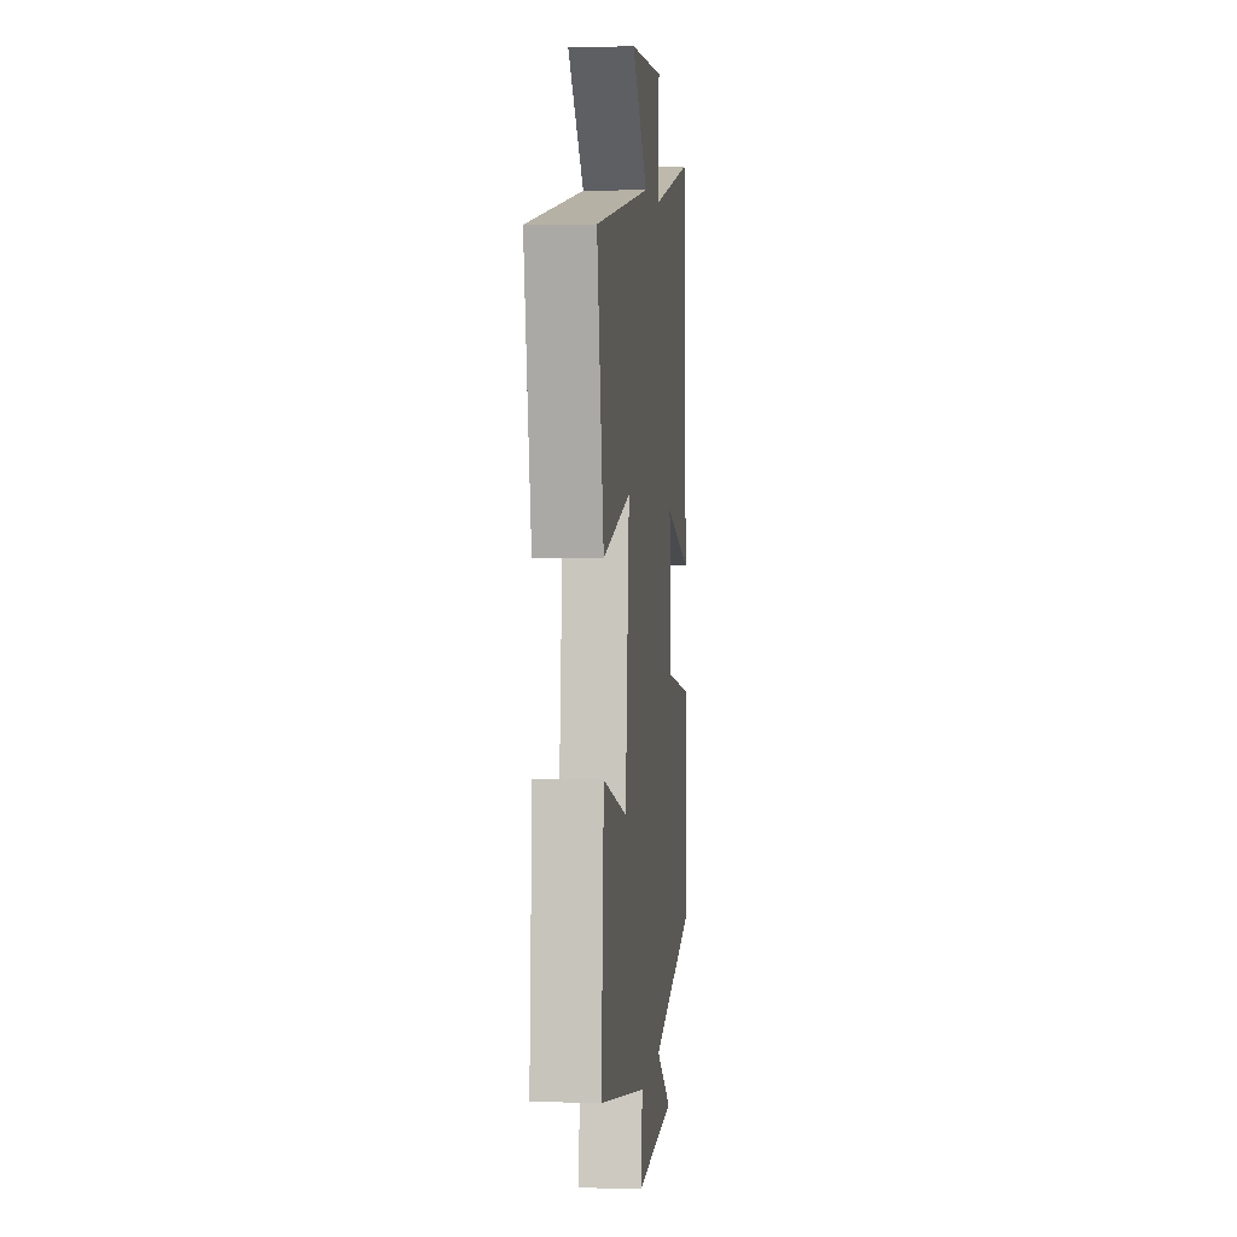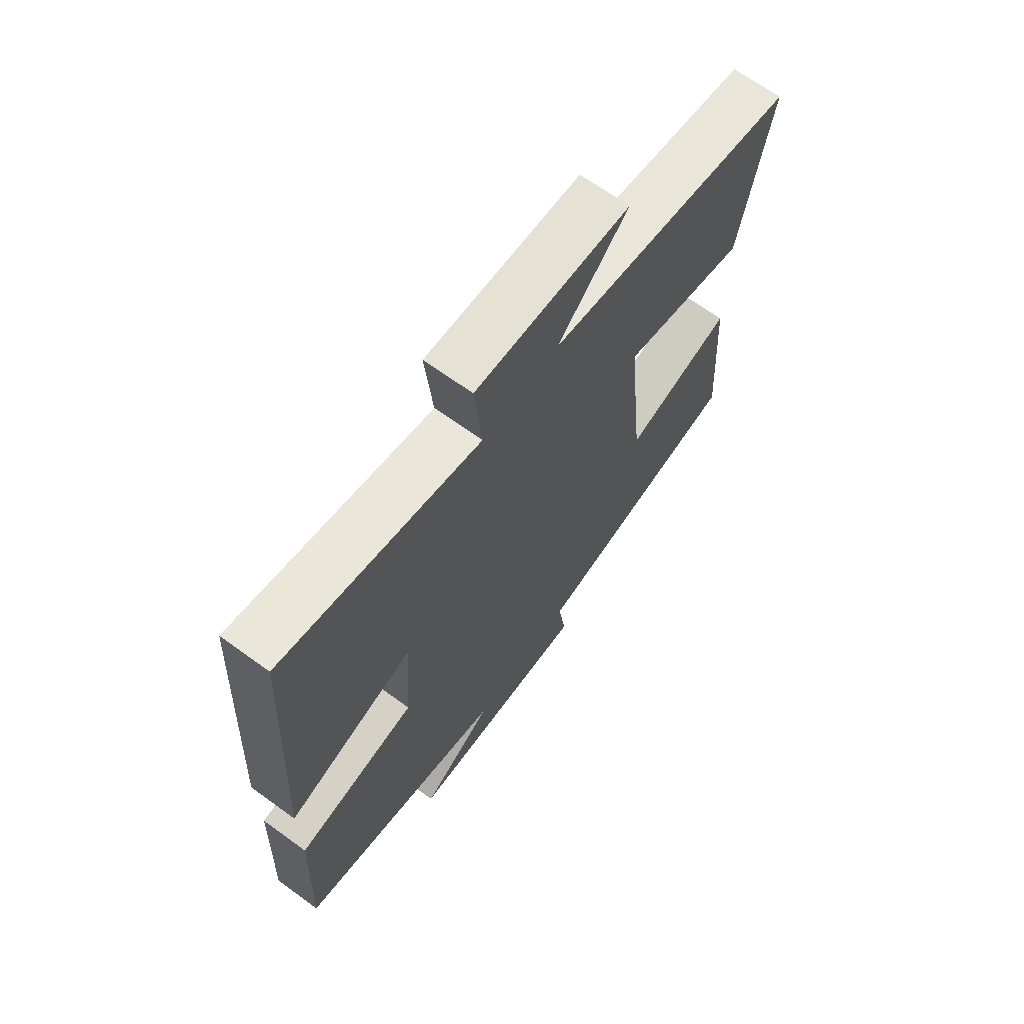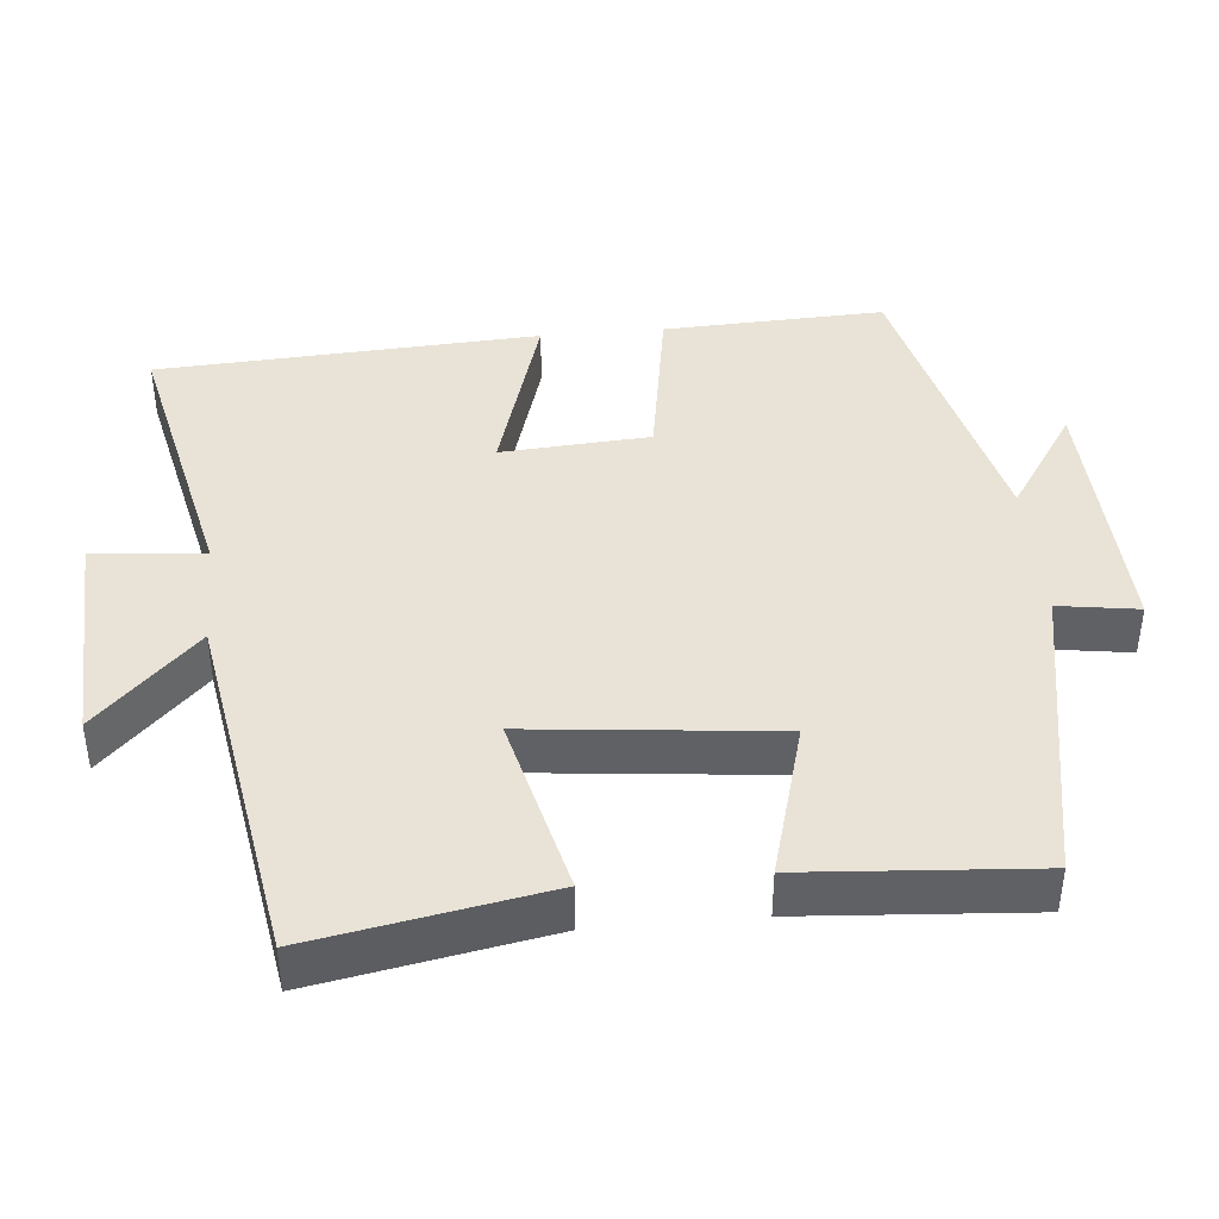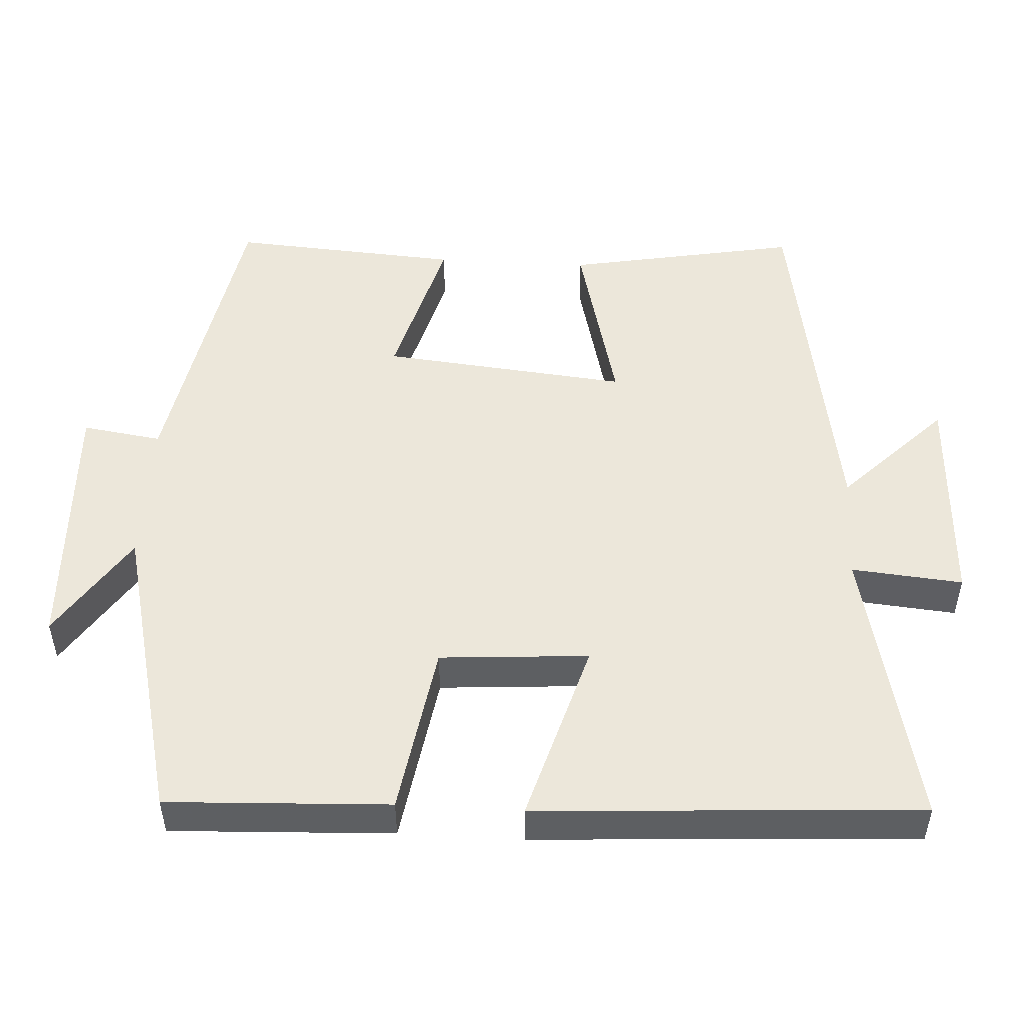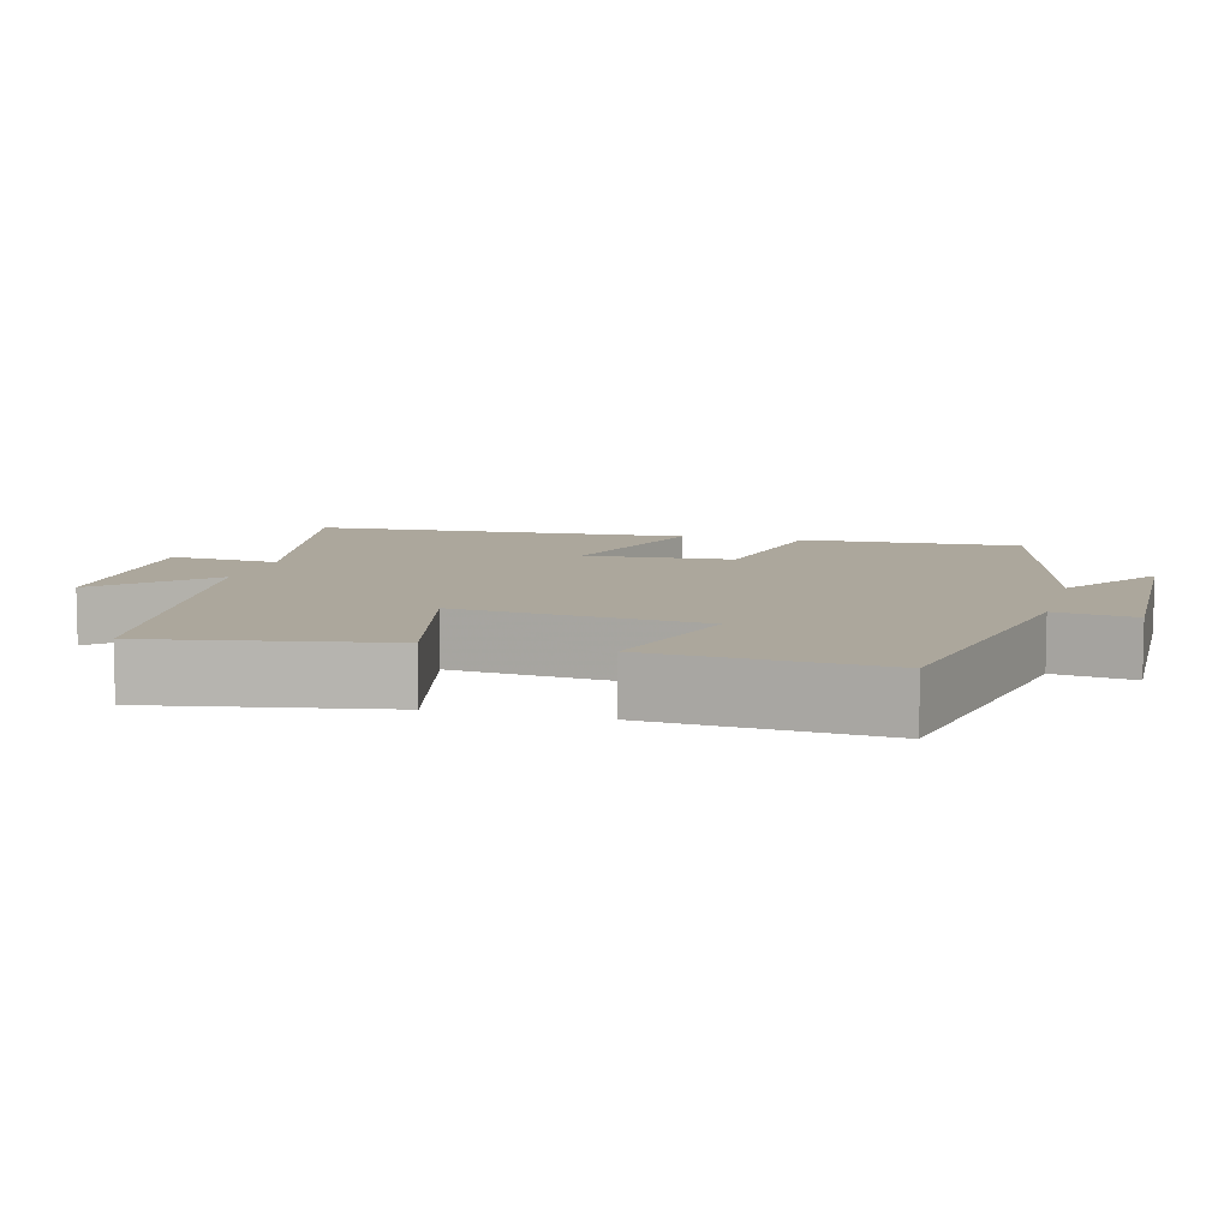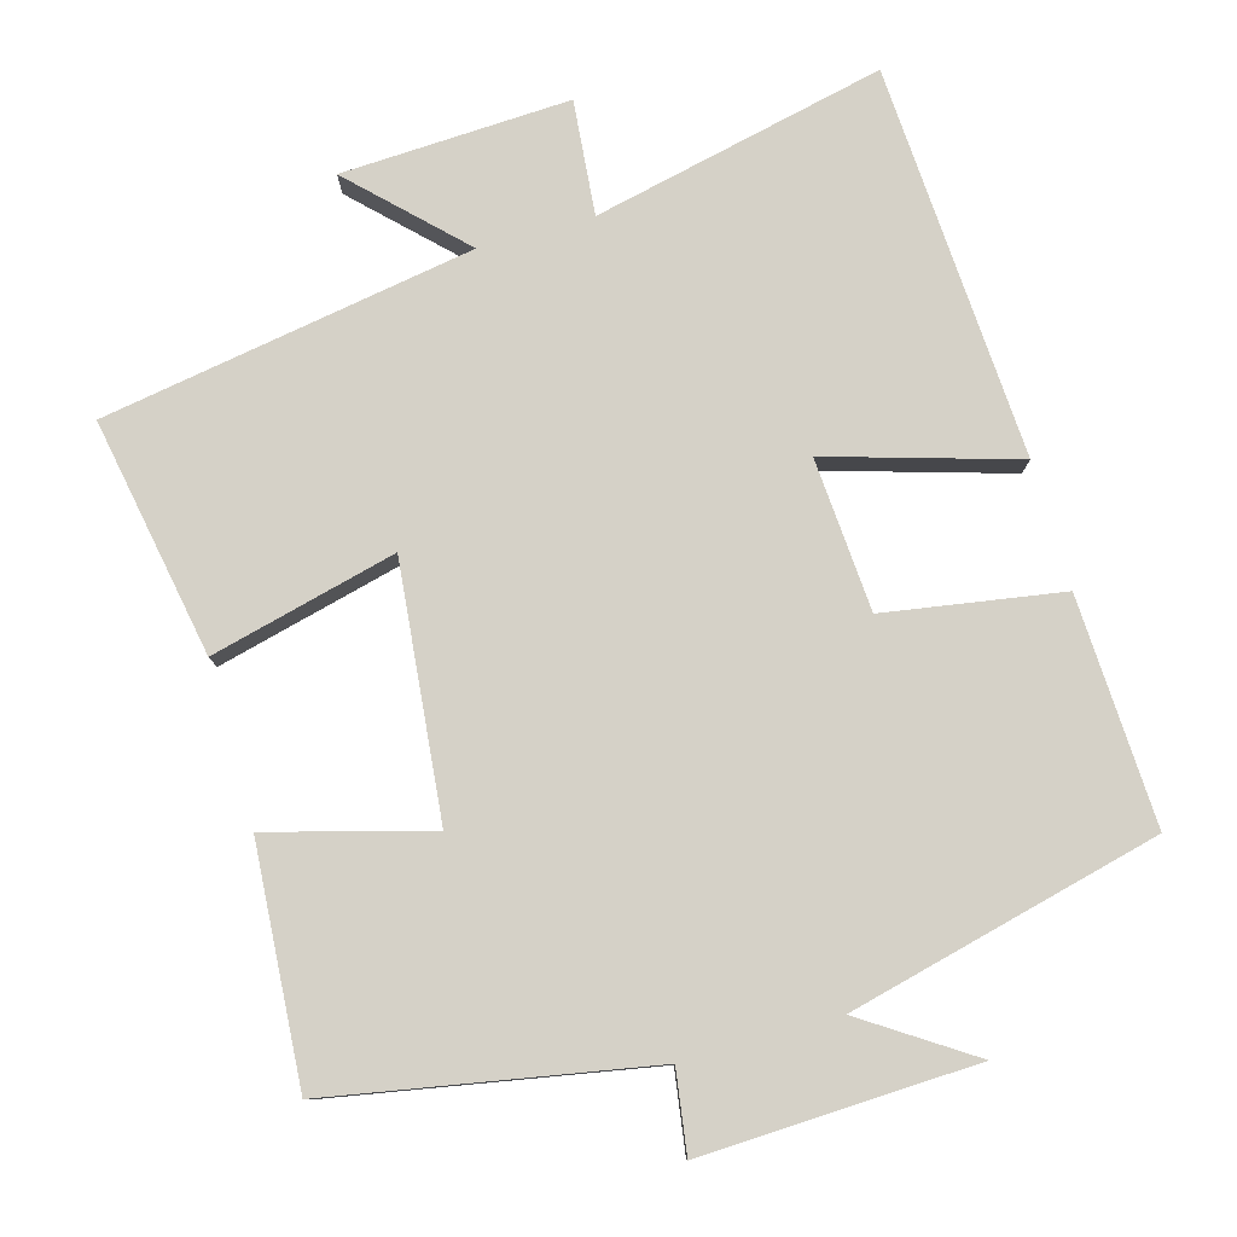
<metadata>
{"format":"obj","ext":"obj","renderer":"f3d","projection":"perspective","resolution":1024,"background":"white","views":[{"elev":2.7,"azim":95.9,"up":"+Z"},{"elev":67.6,"azim":-54.0,"up":"+Z"},{"elev":41.5,"azim":84.8,"up":"+Y"},{"elev":50.3,"azim":-86.8,"up":"+Y"},{"elev":8.3,"azim":105.3,"up":"+Y"},{"elev":79.3,"azim":164.2,"up":"+Y"}]}
</metadata>
<code>
v -0.513 0.07 -0.4
v -0.5 0.07 -0.099
v -0.266 0.07 -0.061
v -0.252 0.07 0.141
v -0.5 0.07 0.067
v -0.47 0.07 0.586
v -0.084 0.07 0.5
v -0.098 0.07 0.651
v 0.204 0.07 0.637
v 0.066 0.07 0.5
v 0.558 0.07 0.417
v 0.5 0.07 0.102
v 0.254 0.07 0.163
v 0.288 0.07 -0.171
v 0.5 0.07 -0.112
v 0.522 0.07 -0.423
v 0.103 0.07 -0.5
v 0.119 0.07 -0.608
v -0.243 0.07 -0.594
v -0.101 0.07 -0.5
v -0.513 0 -0.4
v -0.5 0 -0.099
v -0.266 0 -0.061
v -0.252 0 0.141
v -0.5 0 0.067
v -0.47 0 0.586
v -0.084 0 0.5
v -0.098 0 0.651
v 0.204 0 0.637
v 0.066 0 0.5
v 0.558 0 0.417
v 0.5 0 0.102
v 0.254 0 0.163
v 0.288 0 -0.171
v 0.5 0 -0.112
v 0.522 0 -0.423
v 0.103 0 -0.5
v 0.119 0 -0.608
v -0.243 0 -0.594
v -0.101 0 -0.5
f 17 18 19 20
f 14 15 16 17
f 13 14 17 20
f 10 11 12 13
f 10 13 20
f 7 8 9 10
f 7 10 20
f 4 5 6 7
f 3 4 7 20
f 1 2 3 20
f 40 39 38 37
f 37 36 35 34
f 40 37 34 33
f 33 32 31 30
f 40 33 30
f 30 29 28 27
f 40 30 27
f 27 26 25 24
f 40 27 24 23
f 40 23 22 21
f 1 21 22 2
f 2 22 23 3
f 3 23 24 4
f 4 24 25 5
f 5 25 26 6
f 6 26 27 7
f 7 27 28 8
f 8 28 29 9
f 9 29 30 10
f 10 30 31 11
f 11 31 32 12
f 12 32 33 13
f 13 33 34 14
f 14 34 35 15
f 15 35 36 16
f 16 36 37 17
f 17 37 38 18
f 18 38 39 19
f 19 39 40 20
f 20 40 21 1

</code>
